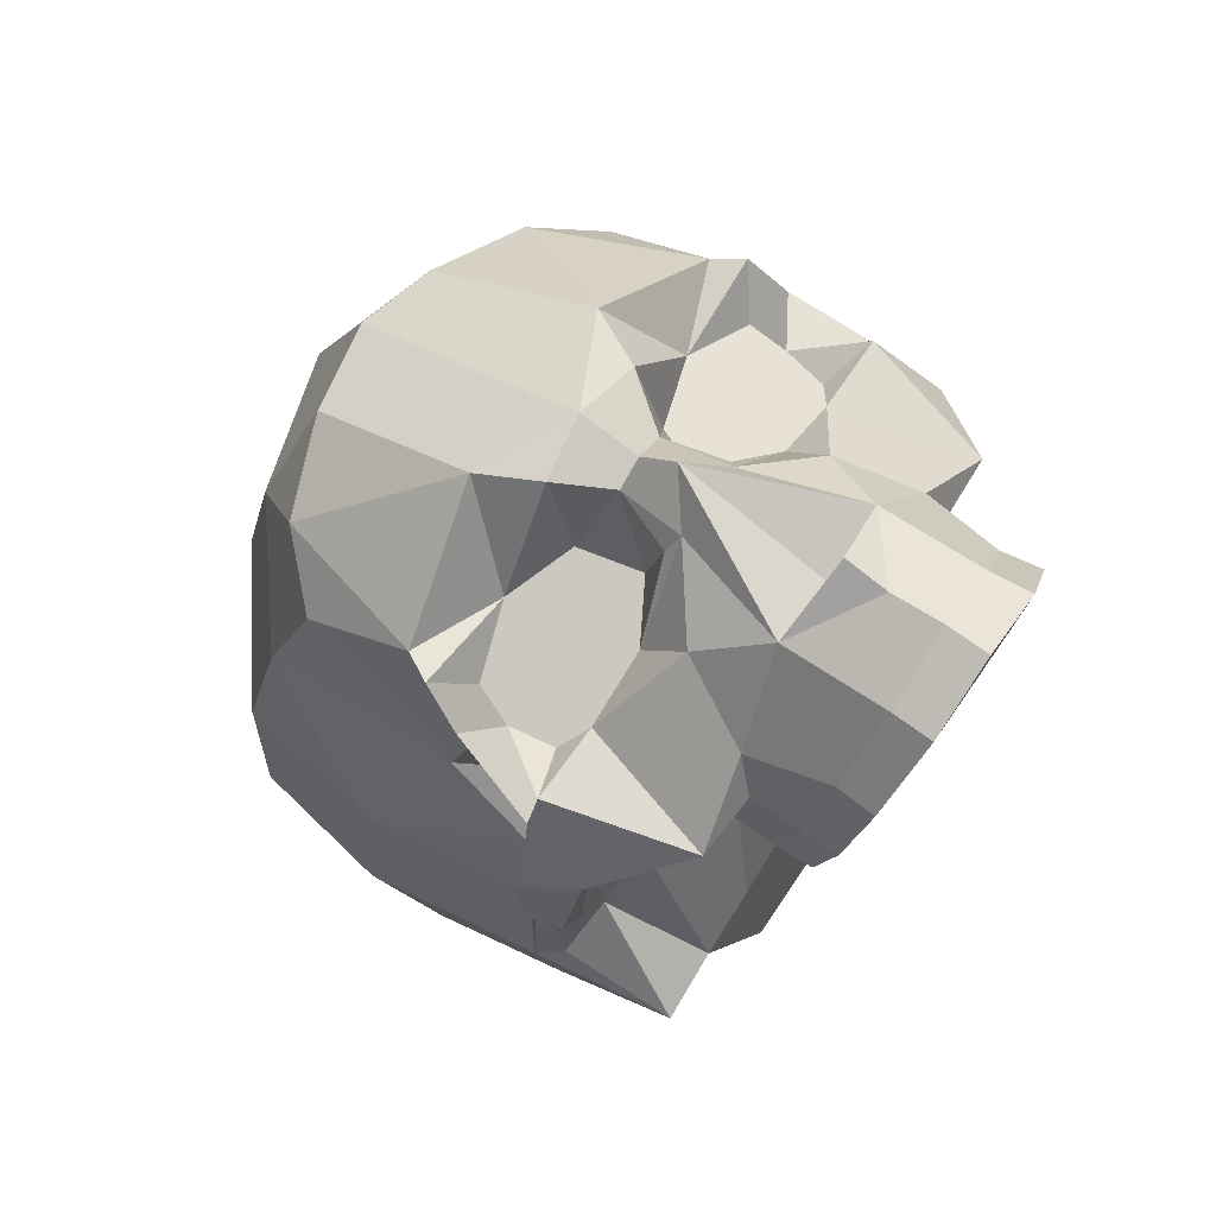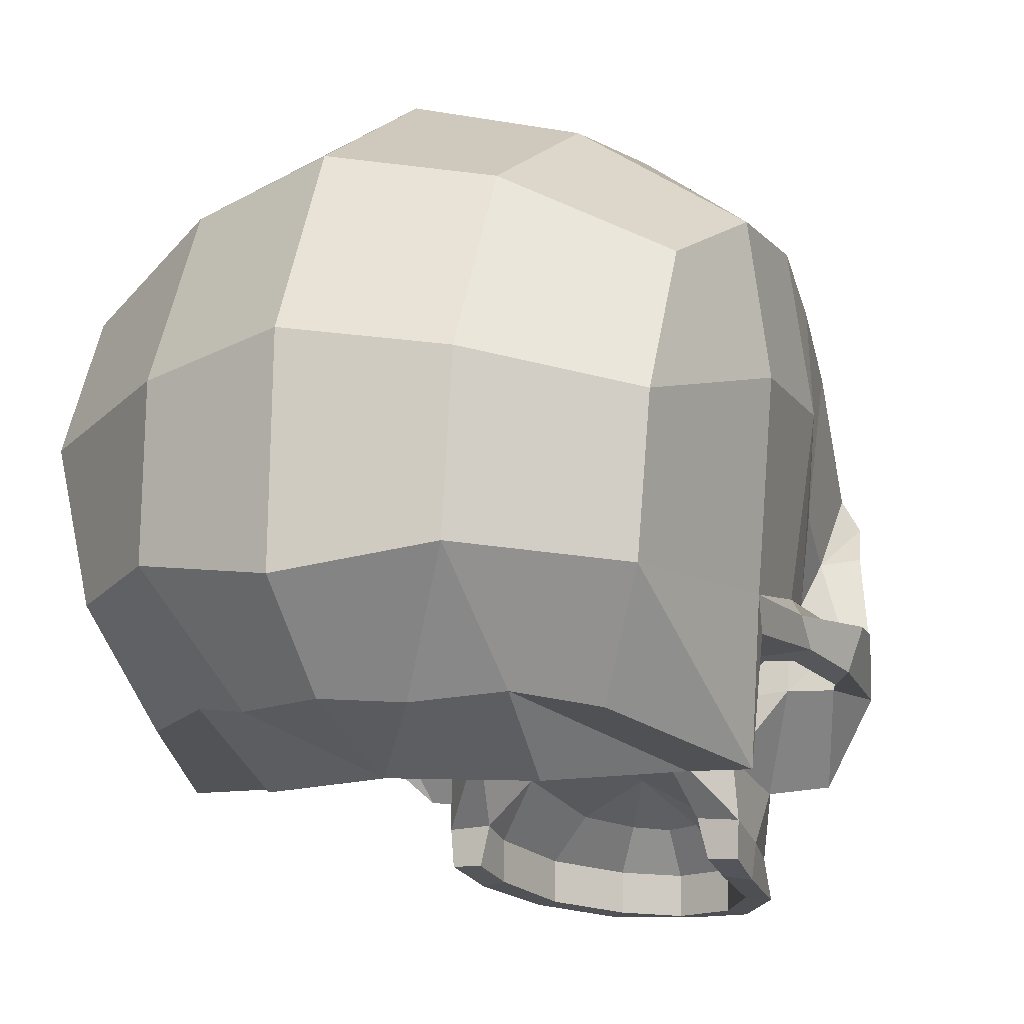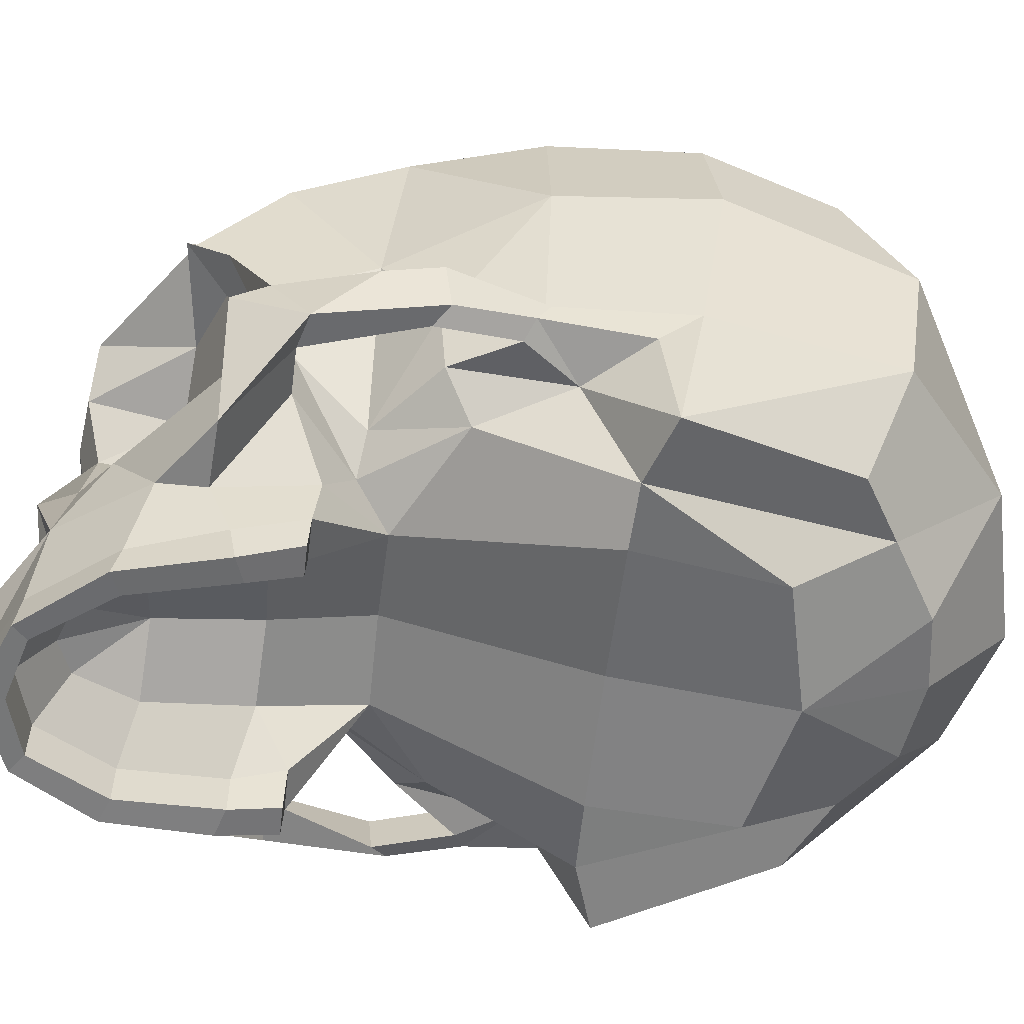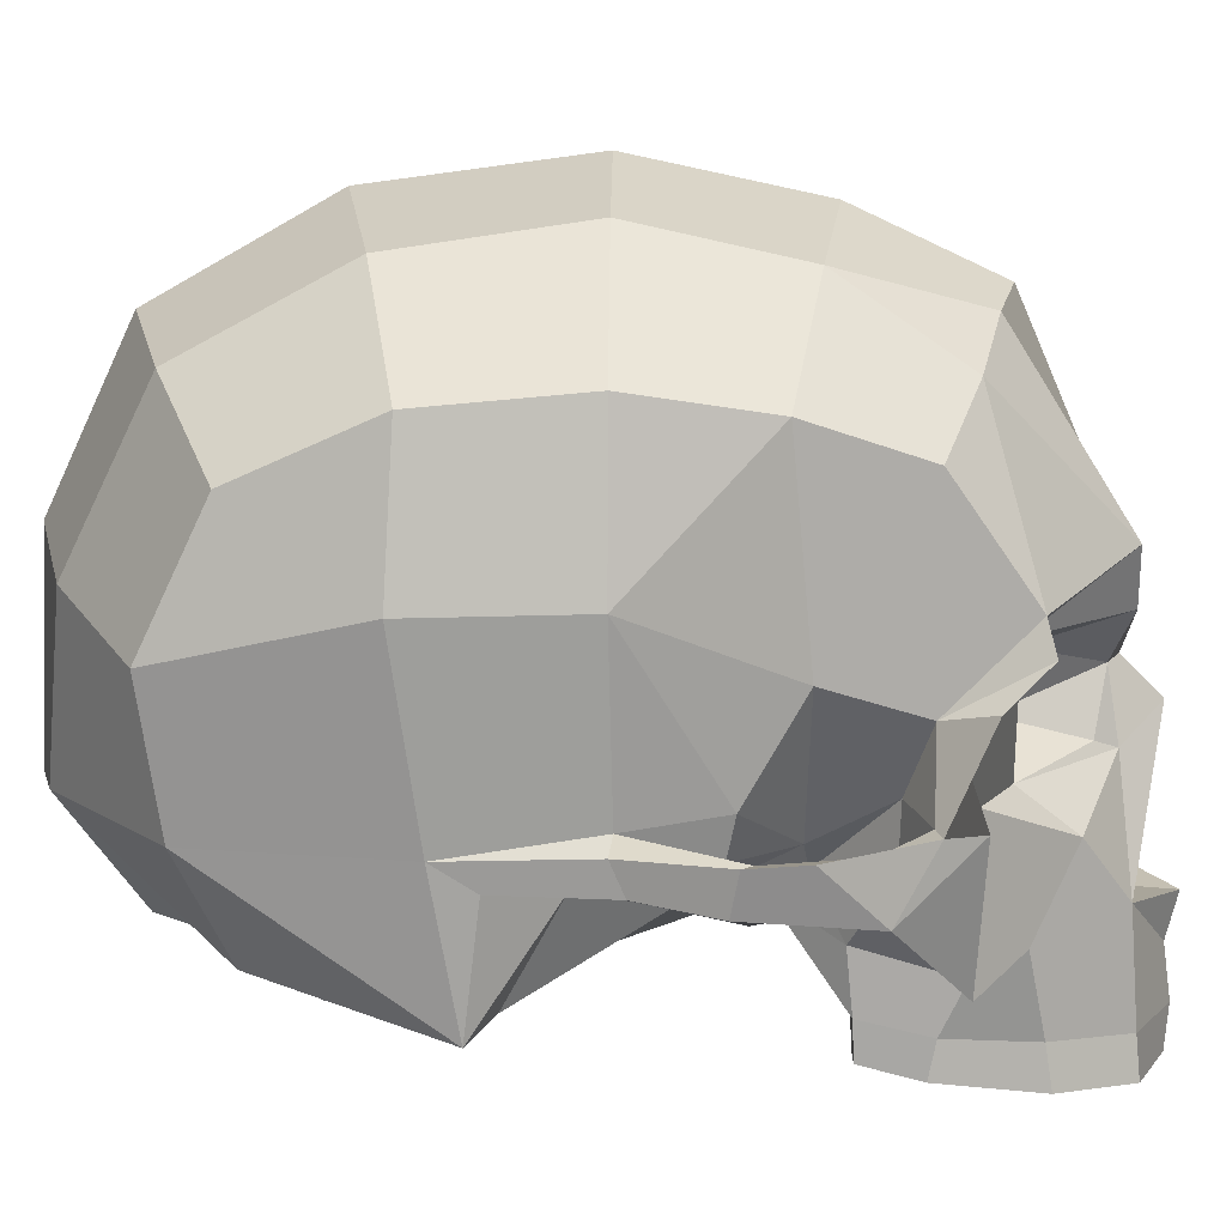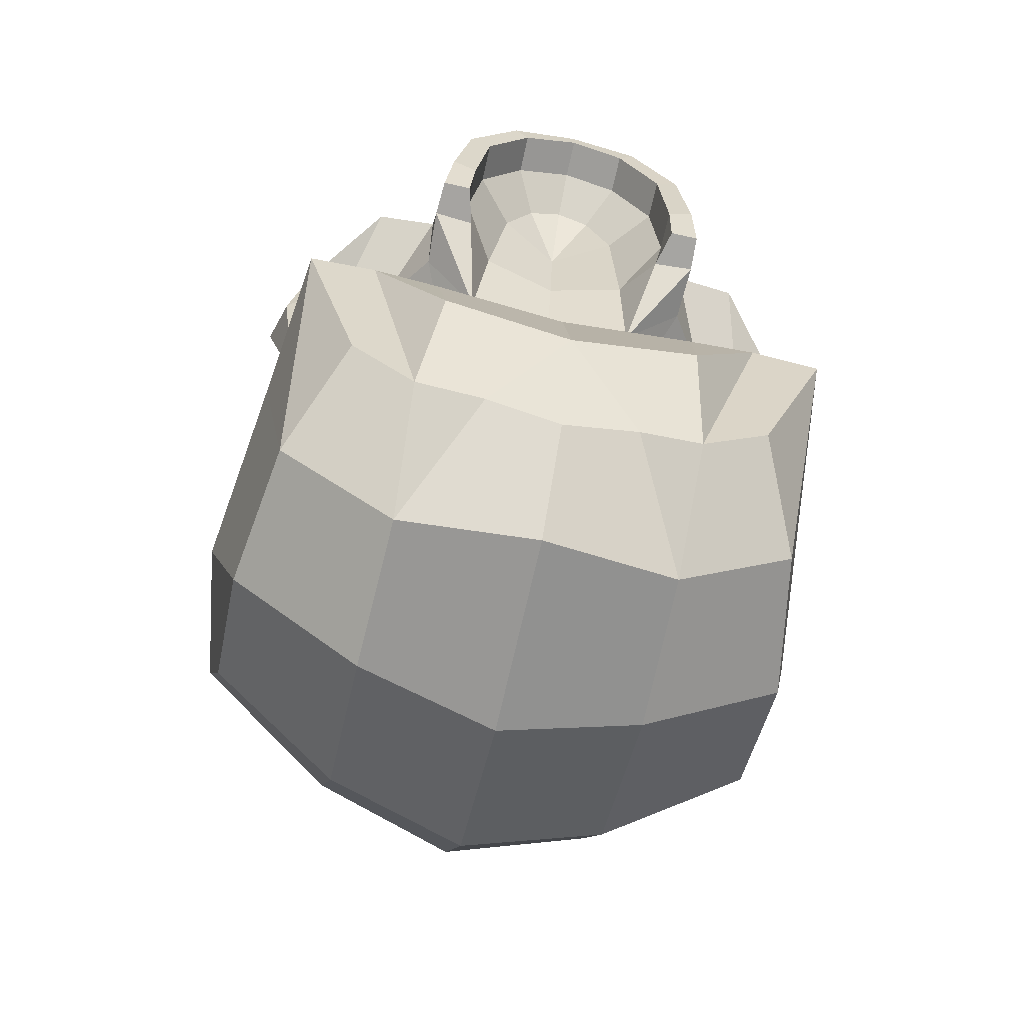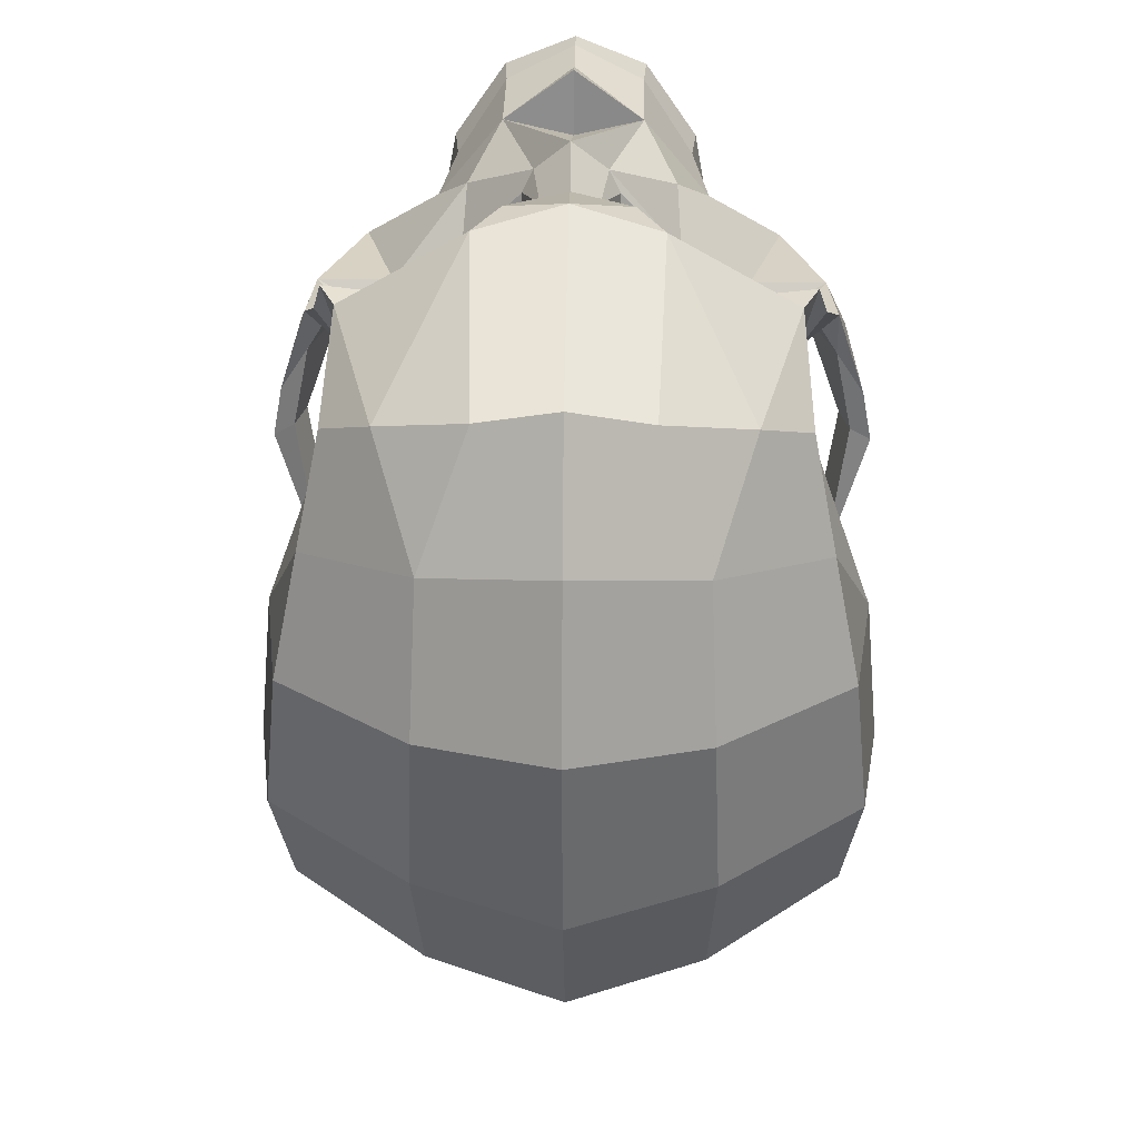
<metadata>
{"format":"obj","ext":"obj","renderer":"f3d","projection":"perspective","resolution":1024,"background":"white","views":[{"elev":69.4,"azim":-55.2,"up":"+Z"},{"elev":-10.9,"azim":-154.8,"up":"+Y"},{"elev":-57.2,"azim":83.2,"up":"+Y"},{"elev":12.1,"azim":-89.3,"up":"+Y"},{"elev":-71.4,"azim":-12.6,"up":"+Z"},{"elev":29.9,"azim":-178.9,"up":"+Z"}]}
</metadata>
<code>
o Cube
v 0.614 0.000118 -8.6e-05
v 0.5587 0 -0.6846
v 0.5985 0.7184 0
v 0.4943 0.5892 0.511
v 0.4559 -0.2322 -0.5914
v 0.6001 0.5686 -0.5933
v 0.6493 0.001895 0.3156
v 0.5421 0.6712 0.2756
v 0.6291 -0.001117 -0.279
v 0.6316 0.6942 -0.3177
v 0.6472 0.3896 0
v 0.5999 0.2927 -0.7238
v 0.4836 0.186 0.5087
v 0.5242 0.2505 0.3149
v 0.6797 0.3885 -0.3327
v 0.2977 0.02143 -0.9111
v 0.3011 0.9481 -1.6e-05
v 0.3117 -0.206 -0.6766
v 0.3074 0.7115 -0.7166
v 0.3771 0.7106 0.5783
v 0.2873 0.8726 0.3346
v 0.3181 0.8933 -0.3805
v 0.2797 -0.3431 -0.4752
v 0.2931 0.2766 0.6597
v 0.3061 0.3628 -0.8854
v 0.2782 -0.5012 0.732
v 0.5798 -0.08013 0.0486
v 0.6215 -0.06316 0.02847
v 0.3026 -0.2424 0.6838
v 0.6103 -0.1151 0.4346
v 0.4675 -0.2773 0.5767
v 0.5392 0.2088 0.604
v 0.0986 0.1012 0.6267
v 0.5835 0.02446 0.5144
v 0.1633 -0.2284 -0.7709
v 0.1789 0.7882 0.625
v 0.1961 0.4109 0.8614
v 0.08009 0.0406 0.8518
v 0.1555 -0.209 0.872
v 0.06237 0.1839 0.8307
v 0.3869 0.01974 0.5884
v 0.4455 -0.3069 -0.1774
v 0.4395 0.2296 0.6043
v 0.3325 -0.2859 0.5838
v 0.4594 0.155 0.5437
v 0.5311 0.02492 0.5051
v 0.3129 -0.4697 0.5206
v 0.5453 0.05265 0.1982
v 0.604 -0.06108 -0.1963
v 0.5913 -0.3133 -0.2261
v 0.136 0.2899 0.8669
v 0.4421 0.05933 0.5386
v 0.2966 -0.3005 -0.175
v 0.3252 -0.2295 0.3838
v 0.3268 -0.4327 0.3988
v 0.2685 -0.4145 0.7191
v 0.1558 -0.4374 0.8867
v 0.3173 -0.3916 0.5357
v 0.3314 -0.3533 0.3954
v 0.1427 0.2272 0.6677
v 0.5136 0.2891 0.6906
v 0.2367 0.01873 0.6584
v 0.2276 -0.07392 0.7761
v 0.1614 -0.5243 0.8942
v 0.5229 -0.08792 0.4558
v 0.5018 -0.08723 -0.06425
v 0.625 -0.006856 0.2231
v 0.5908 0.03332 0.008112
v 0.5854 -0.00443 0.411
v 0.4262 0.04537 0.4619
v 0.4225 -0.08352 0.4568
v 0.4894 -0.0438 0.1822
v 0.6075 -0.1086 0.2166
v 0.2739 -0.1182 0.3237
v 0.6712 0.001006 0.2007
v 0.6445 -0.08889 0.1848
v 0.1046 0.05861 0.8059
v 0.4155 -0.124 0.1237
v 0.5513 0.02173 0.5892
v 0.3433 -0.05396 0.3117
v 0.197 -0.1767 0.2538
v 0.2618 -0.4327 0.3988
v 0.2401 -0.3471 0.3961
v 0.4788 0.3527 0.6756
v 0.2273 -0.4963 0.7116
v 0.255 -0.4618 0.5012
v 0.128 -0.5163 0.8665
v 0.2273 -0.4059 0.7116
v 0.255 -0.3714 0.5012
v 0.128 -0.4258 0.8665
v 0.1735 -0.2466 0.4691
v 0.1394 -0.3117 0.6832
v 0.07613 -0.328 0.8094
v 0 -0.02309 -0.9766
v -0.614 0.000118 -8.6e-05
v 0 0.1063 0.9383
v 0 1.031 0
v 0 -0.2166 -0.7981
v 0 0.7683 -0.7942
v -0.5587 0 -0.6846
v -0.5985 0.7184 0
v 0 0.815 0.6653
v -0.4943 0.5892 0.511
v -0.4559 -0.2322 -0.5914
v -0.6001 0.5686 -0.5933
v -0.6493 0.001895 0.3156
v 0 0.9505 0.3764
v -0.5421 0.6712 0.2756
v -0.6291 -0.001117 -0.279
v 0 -0.333 -0.5435
v 0 0.9724 -0.436
v -0.6316 0.6942 -0.3177
v 0 0.4101 -0.961
v -0.6472 0.3896 0
v 0 0.3141 0.8829
v -0.5999 0.2927 -0.7238
v -0.4836 0.186 0.5087
v -0.5242 0.2505 0.3149
v -0.6797 0.3885 -0.3327
v -0.2977 0.02143 -0.9111
v -0.3011 0.9481 -1.6e-05
v -0.3117 -0.206 -0.6766
v -0.3074 0.7115 -0.7166
v -0.3771 0.7106 0.5783
v -0.2873 0.8726 0.3346
v -0.3181 0.8933 -0.3805
v -0.2797 -0.3431 -0.4752
v -0.2931 0.2766 0.6597
v -0.3061 0.3628 -0.8854
v -0.2782 -0.5012 0.732
v -0.5798 -0.08013 0.0486
v 0 -0.3248 0.9528
v -0.6215 -0.06316 0.02847
v -0.3026 -0.2424 0.6838
v -0.6103 -0.1151 0.4346
v -0.4675 -0.2773 0.5767
v -0.5392 0.2088 0.604
v 0 0.1855 0.8586
v -0.0986 0.1012 0.6267
v -0.5835 0.02446 0.5144
v -0.1633 -0.2284 -0.7709
v -0.1789 0.7882 0.625
v -0.1961 0.4109 0.8614
v -0.08009 0.0406 0.8518
v -0.1555 -0.209 0.872
v -0.06237 0.1839 0.8307
v -0.3869 0.01974 0.5884
v -0.4455 -0.3069 -0.1774
v -0.4395 0.2296 0.6043
v -0.3325 -0.2859 0.5838
v -0.4594 0.155 0.5437
v -0.5311 0.02492 0.5051
v -0.3129 -0.4697 0.5206
v -0.5453 0.05265 0.1982
v -0.604 -0.06108 -0.1963
v -0.5913 -0.3133 -0.2261
v -0.136 0.2899 0.8669
v -0.4421 0.05933 0.5386
v -0.2966 -0.3005 -0.175
v -0.3252 -0.2295 0.3838
v -0.3268 -0.4327 0.3988
v 0 -0.4352 0.9668
v -0.2685 -0.4145 0.7191
v -0.1558 -0.4374 0.8867
v -0.3173 -0.3916 0.5357
v -0.3314 -0.3533 0.3954
v 0 -0.2318 0.9771
v 0 -0.2213 0.8317
v -0.1427 0.2272 0.6677
v -0.5136 0.2891 0.6906
v -0.2367 0.01873 0.6584
v -0.2276 -0.07392 0.7761
v -0.1614 -0.5243 0.8942
v 0 -0.526 0.9585
v -0.5229 -0.08792 0.4558
v -0.5018 -0.08723 -0.06425
v 0 -0.2814 -0.175
v -0.625 -0.006856 0.2231
v -0.5908 0.03332 0.008112
v -0.5854 -0.00443 0.411
v -0.4262 0.04537 0.4619
v -0.4225 -0.08352 0.4568
v -0.4894 -0.0438 0.1822
v -0.6075 -0.1086 0.2166
v -0.2739 -0.1182 0.3237
v -0.6712 0.001006 0.2007
v -0.6445 -0.08889 0.1848
v -0.1046 0.05861 0.8059
v -0.4155 -0.124 0.1237
v -0.5513 0.02173 0.5892
v -0.3433 -0.05396 0.3117
v -0.197 -0.1767 0.2538
v -0.2618 -0.4327 0.3988
v -0.2401 -0.3471 0.3961
v 0 -0.1557 0.2562
v -0.4788 0.3527 0.6756
v -0.2273 -0.4963 0.7116
v -0.255 -0.4618 0.5012
v -0.128 -0.5163 0.8665
v 0 -0.5248 0.902
v -0.2273 -0.4059 0.7116
v -0.255 -0.3714 0.5012
v -0.128 -0.4258 0.8665
v 0 -0.4344 0.902
v -0.1735 -0.2466 0.4691
v -0.1394 -0.3117 0.6832
v -0.07613 -0.328 0.8094
v 0 -0.335 0.8384
v 0 -0.2062 0.4642
v 0 -0.2367 0.6783
f 25 19 6 12
f 16 2 5 18
f 2 50 5
f 15 12 6 10
f 46 70 13
f 42 18 5 50
f 22 10 6 19
f 21 20 4 8
f 17 21 8 3
f 81 195 177 53
f 11 3 8
f 17 3 10 22
f 11 15 10 3
f 15 9 2 12
f 16 25 12 2
f 21 36 20
f 110 35 18 23
f 61 84 24
f 16 18 35
f 54 71 44
f 75 7 30 76
f 30 34 79
f 28 27 66
f 30 31 65
f 57 162 174 64
f 28 76 73 27
f 96 38 40 138
f 56 57 64 26
f 167 132 39
f 113 99 19 25
f 94 16 35 98
f 115 37 36 102
f 110 98 35
f 111 22 19 99
f 107 102 36 21
f 97 107 21 17
f 97 17 22 111
f 115 51 37
f 94 113 25 16
f 23 53 177 110
f 23 42 53
f 23 18 42
f 34 7 69
f 51 40 60
f 38 96 39
f 45 79 34 32
f 56 58 44 29
f 1 75 76 28
f 1 9 68
f 14 48 11
f 49 28 66
f 9 49 50
f 50 49 66
f 50 66 42
f 2 9 50
f 138 40 51 115
f 40 38 77
f 72 66 27
f 61 32 13
f 58 47 55 59
f 44 58 59 54
f 26 47 58 56
f 29 39 57 56
f 39 132 162 57
f 39 96 168
f 167 39 168
f 24 51 60
f 40 33 60
f 62 63 41
f 29 63 39
f 63 62 38
f 41 63 29 31
f 49 9 1 28
f 46 34 69
f 8 4 14
f 30 7 34
f 4 84 13 14
f 29 44 31
f 76 30 65 73
f 66 78 42
f 70 74 80
f 70 46 71
f 69 67 73 65
f 46 69 65
f 68 48 72 27
f 67 68 27 73
f 75 67 69 7
f 1 68 67 75
f 48 68 11
f 84 61 13
f 71 54 74
f 71 65 31 44
f 39 63 38
f 62 33 77
f 38 62 77
f 33 40 77
f 9 15 11 68
f 14 11 8
f 72 80 78
f 66 72 78
f 34 46 13 32
f 24 43 61
f 71 46 65
f 45 52 79
f 79 52 41
f 31 30 79
f 31 79 41
f 74 70 71
f 70 80 14 13
f 72 48 80
f 80 48 14
f 80 74 78
f 81 78 74
f 54 81 74
f 78 81 53 42
f 54 59 81
f 83 81 59
f 82 83 59 55
f 37 51 24
f 84 37 24
f 4 20 84
f 26 64 87 85
f 64 174 200 87
f 55 47 86 82
f 47 26 85 86
f 86 85 88 89
f 87 200 204 90
f 85 87 90 88
f 82 86 89 83
f 83 89 91
f 90 204 208 93
f 89 88 92 91
f 88 90 93 92
f 91 92 210 209
f 92 93 210
f 93 208 210
f 83 91 81
f 81 91 209 195
f 32 61 43 45
f 37 84 20
f 36 37 20
f 129 116 105 123
f 120 122 104 100
f 100 104 156
f 119 112 105 116
f 152 117 181
f 148 156 104 122
f 126 123 105 112
f 125 108 103 124
f 121 101 108 125
f 192 159 177 195
f 114 108 101
f 121 126 112 101
f 114 101 112 119
f 119 116 100 109
f 120 100 116 129
f 125 124 142
f 110 127 122 141
f 170 128 196
f 120 141 122
f 160 150 182
f 186 187 135 106
f 135 190 140
f 133 176 131
f 135 175 136
f 164 173 174 162
f 133 131 184 187
f 96 138 146 144
f 163 130 173 164
f 167 145 132
f 113 129 123 99
f 94 98 141 120
f 115 102 142 143
f 110 141 98
f 111 99 123 126
f 107 125 142 102
f 97 121 125 107
f 97 111 126 121
f 115 143 157
f 94 120 129 113
f 127 110 177 159
f 127 159 148
f 127 148 122
f 140 180 106
f 157 169 146
f 144 145 96
f 151 137 140 190
f 163 134 150 165
f 95 133 187 186
f 95 179 109
f 118 114 154
f 155 176 133
f 109 156 155
f 156 176 155
f 156 148 176
f 100 156 109
f 138 115 157 146
f 146 188 144
f 183 131 176
f 170 117 137
f 165 166 161 153
f 150 160 166 165
f 130 163 165 153
f 134 163 164 145
f 145 164 162 132
f 145 168 96
f 167 168 145
f 128 169 157
f 146 169 139
f 171 147 172
f 134 145 172
f 172 144 171
f 147 136 134 172
f 155 133 95 109
f 152 180 140
f 108 118 103
f 135 140 106
f 103 118 117 196
f 134 136 150
f 187 184 175 135
f 176 148 189
f 181 191 185
f 181 182 152
f 180 175 184 178
f 152 175 180
f 179 131 183 154
f 178 184 131 179
f 186 106 180 178
f 95 186 178 179
f 154 114 179
f 196 117 170
f 182 185 160
f 182 150 136 175
f 145 144 172
f 171 188 139
f 144 188 171
f 139 188 146
f 109 179 114 119
f 118 108 114
f 183 189 191
f 176 189 183
f 140 137 117 152
f 128 170 149
f 182 175 152
f 151 190 158
f 190 147 158
f 136 190 135
f 136 147 190
f 185 182 181
f 181 117 118 191
f 183 191 154
f 191 118 154
f 191 189 185
f 192 185 189
f 160 185 192
f 189 148 159 192
f 160 192 166
f 194 166 192
f 193 161 166 194
f 143 128 157
f 196 128 143
f 103 196 124
f 130 197 199 173
f 173 199 200 174
f 161 193 198 153
f 153 198 197 130
f 198 202 201 197
f 199 203 204 200
f 197 201 203 199
f 193 194 202 198
f 194 205 202
f 203 207 208 204
f 202 205 206 201
f 201 206 207 203
f 205 209 210 206
f 206 210 207
f 207 210 208
f 194 192 205
f 192 195 209 205
f 137 151 149 170
f 143 124 196
f 142 124 143
f 128 149 151 158 147 171 139 169
f 24 60 33 62 41 52 45 43

</code>
